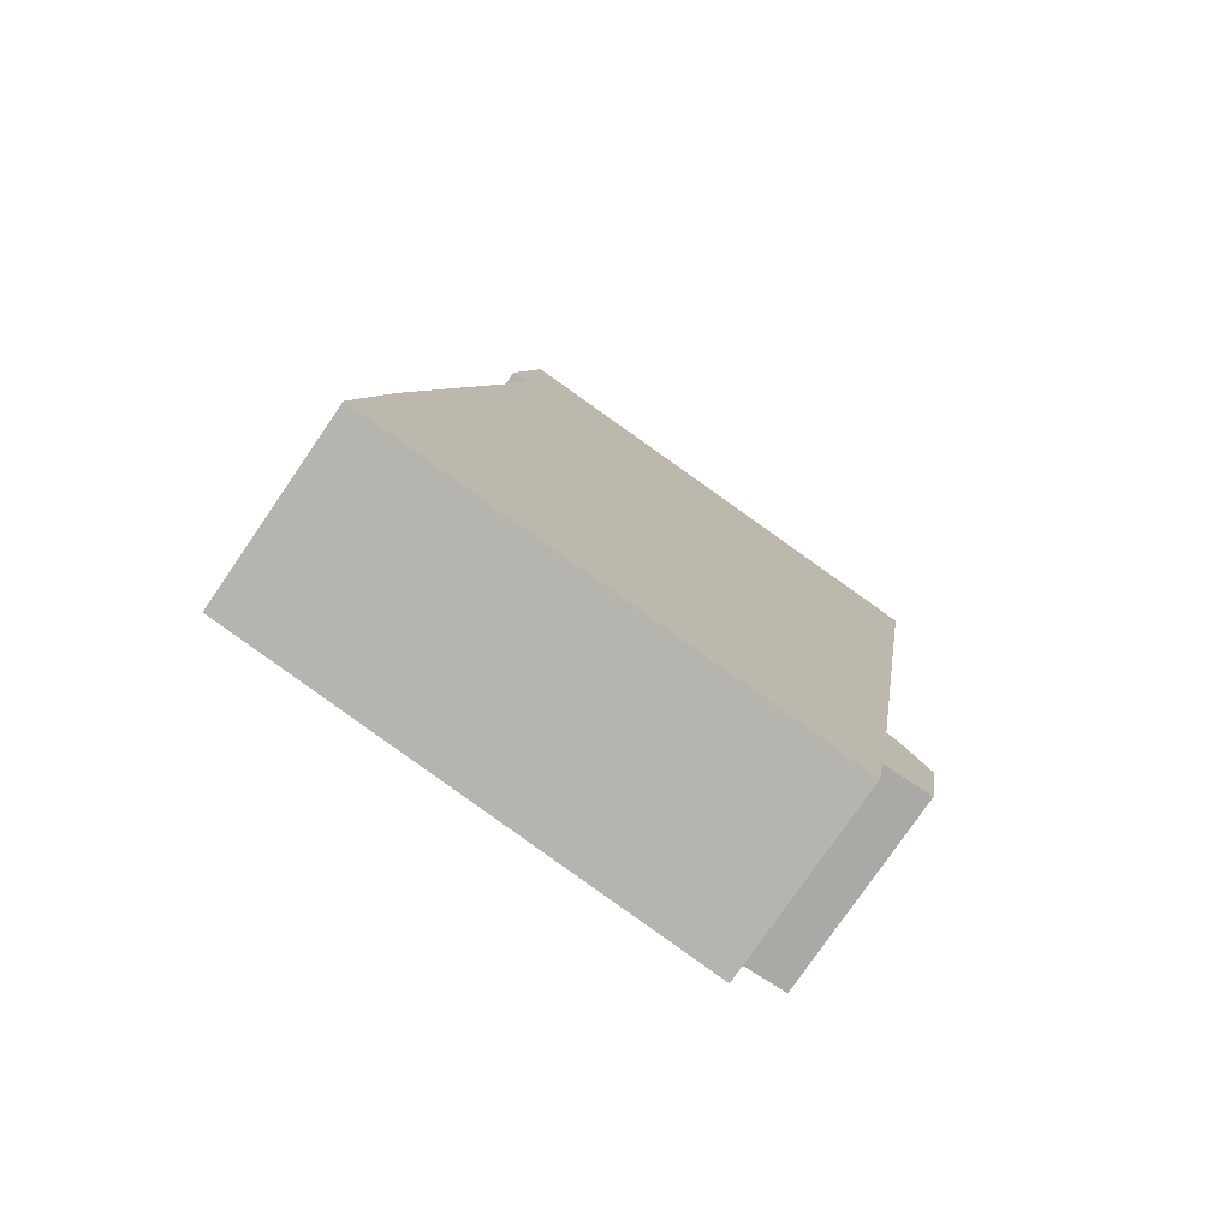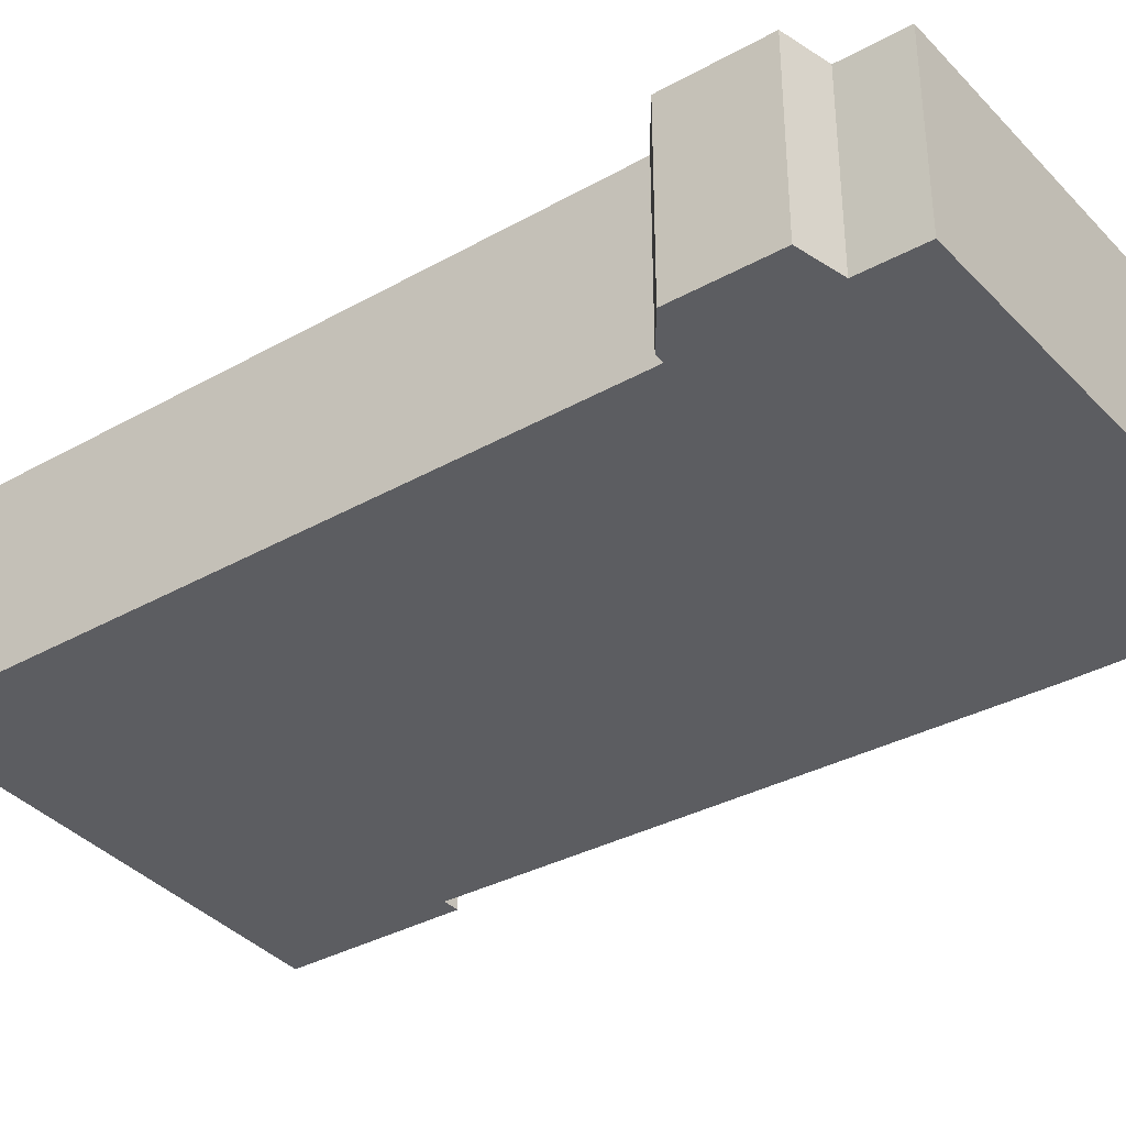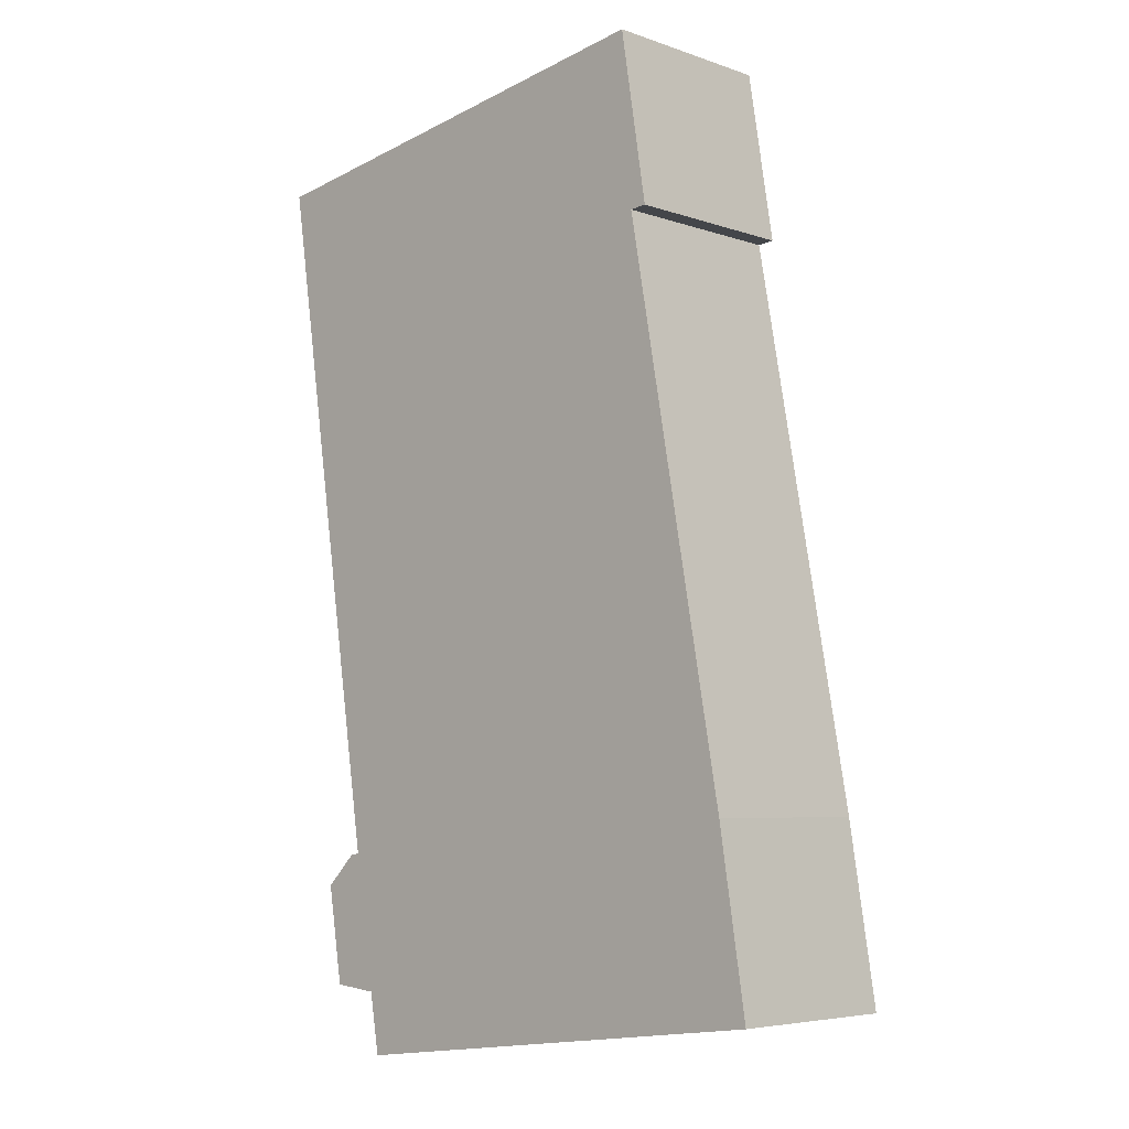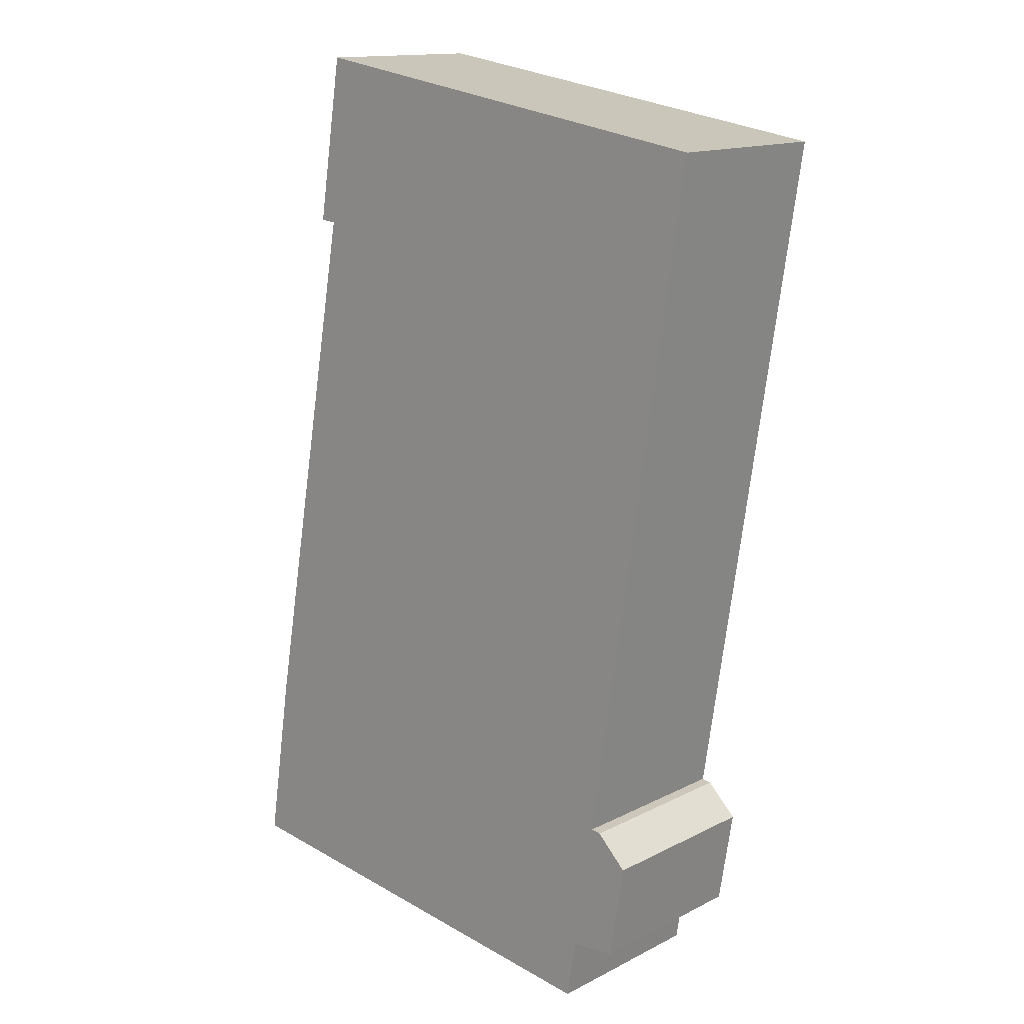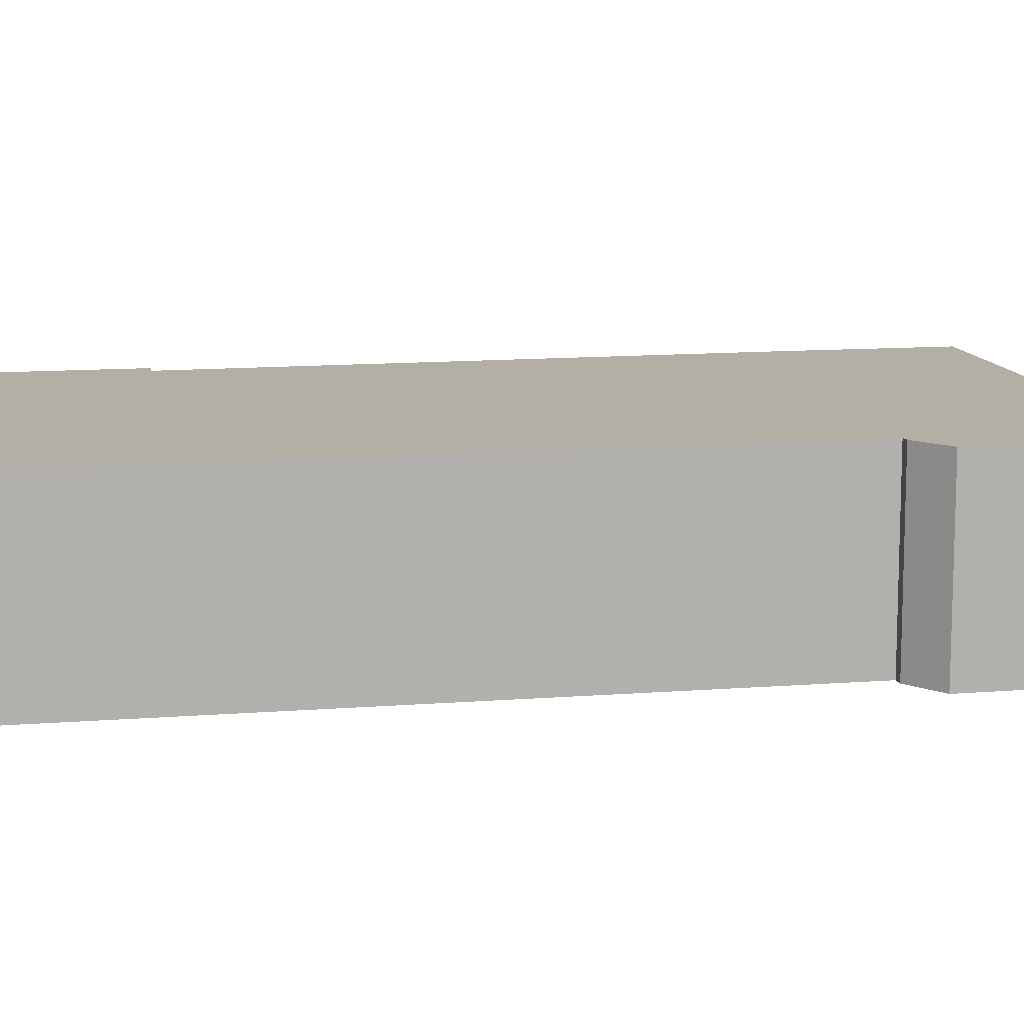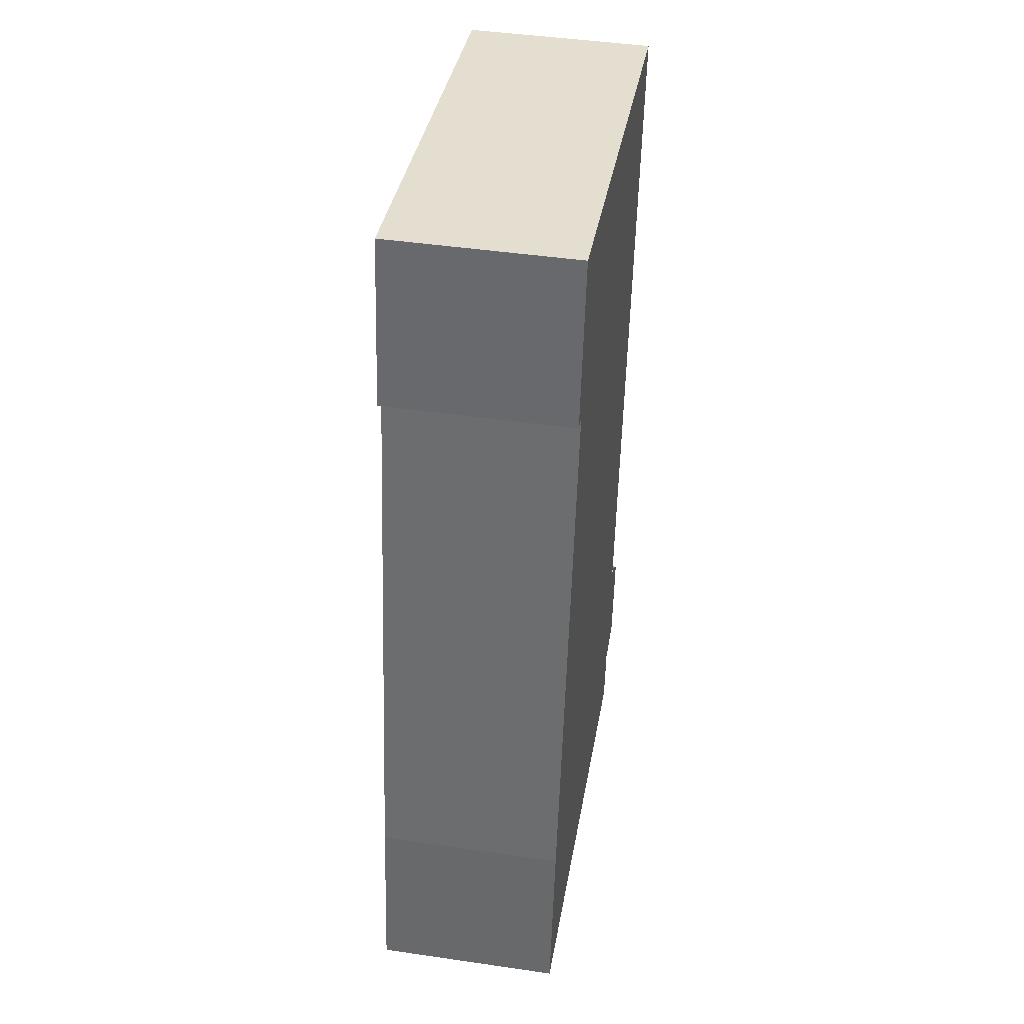
<metadata>
{"format":"obj","ext":"obj","renderer":"f3d","projection":"perspective","resolution":1024,"background":"white","views":[{"elev":-77.9,"azim":-34.5,"up":"+Z"},{"elev":-36.6,"azim":134.7,"up":"+Y"},{"elev":-5.7,"azim":-136.5,"up":"+Z"},{"elev":14.4,"azim":42.3,"up":"+Z"},{"elev":11.3,"azim":87.7,"up":"+Y"},{"elev":45.0,"azim":-80.4,"up":"+Z"}]}
</metadata>
<code>
v  11.99 9.254e-17 -1.511
v  12.25 4.825 0.06323
v  12.25 -3.881e-18 0.06339
v  11.99 4.825 -1.511
v  0.0001028 4.825 -0.0001527
v  0 0 0
v  0.7136 4.825 4.553
v  0.7135 -2.788e-16 4.554
v  3.282 4.825 18.82
v  3.282 -1.152e-15 18.82
v  2.851 4.825 18.86
v  2.851 -1.155e-15 18.86
v  3.558 4.825 23.27
v  3.558 -1.425e-15 23.27
v  15.48 -1.308e-15 21.36
v  15.48 4.825 21.36
v  12.8 -2.176e-16 3.553
v  12.8 4.825 3.553
v  13.05 -2.148e-16 3.509
v  13.05 4.825 3.508
v  13.87 -1.656e-16 2.704
v  13.87 4.825 2.704
v  13.47 -1.079e-17 0.1763
v  13.47 4.825 0.1761
g defaultobject
f 1 2 3
f 2 1 4
f 5 1 6
f 1 5 4
f 7 6 8
f 6 7 5
f 9 8 10
f 8 9 7
f 11 10 12
f 10 11 9
f 13 12 14
f 12 13 11
f 15 13 14
f 13 15 16
f 17 16 15
f 16 17 18
f 19 18 17
f 18 19 20
f 21 20 19
f 20 21 22
f 23 22 21
f 22 23 24
f 2 23 3
f 23 2 24
f 18 9 16
f 9 18 7
f 7 18 20
f 7 20 22
f 7 22 24
f 7 24 5
f 5 24 2
f 5 2 4
f 16 11 13
f 11 16 9
f 21 3 23
f 3 6 1
f 6 3 21
f 6 21 19
f 6 19 17
f 6 17 15
f 6 15 8
f 8 15 10
f 10 15 14
f 10 14 12

</code>
